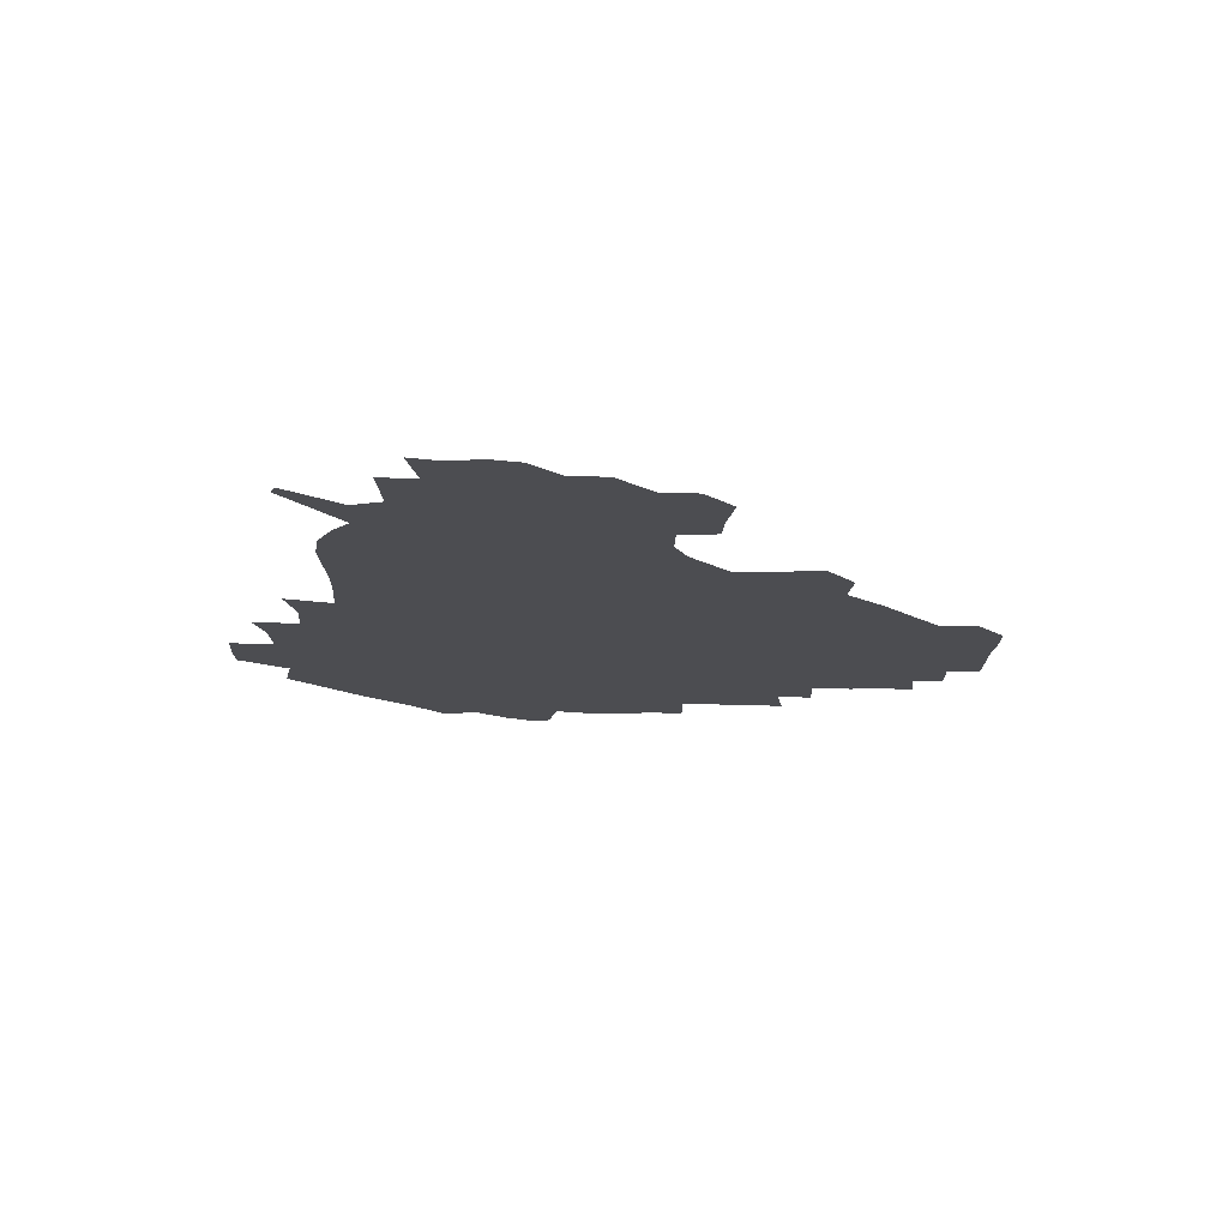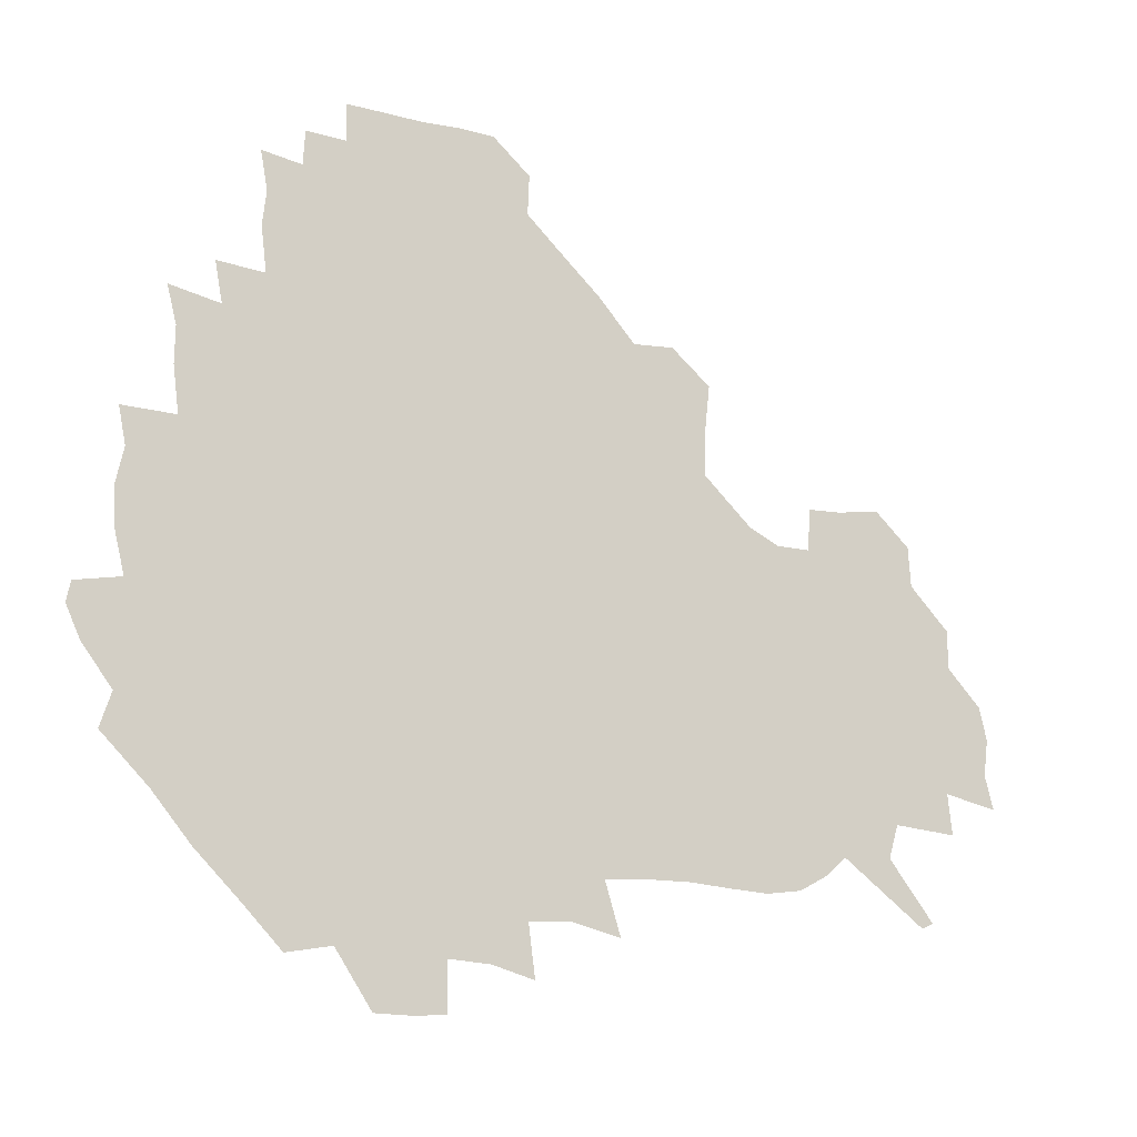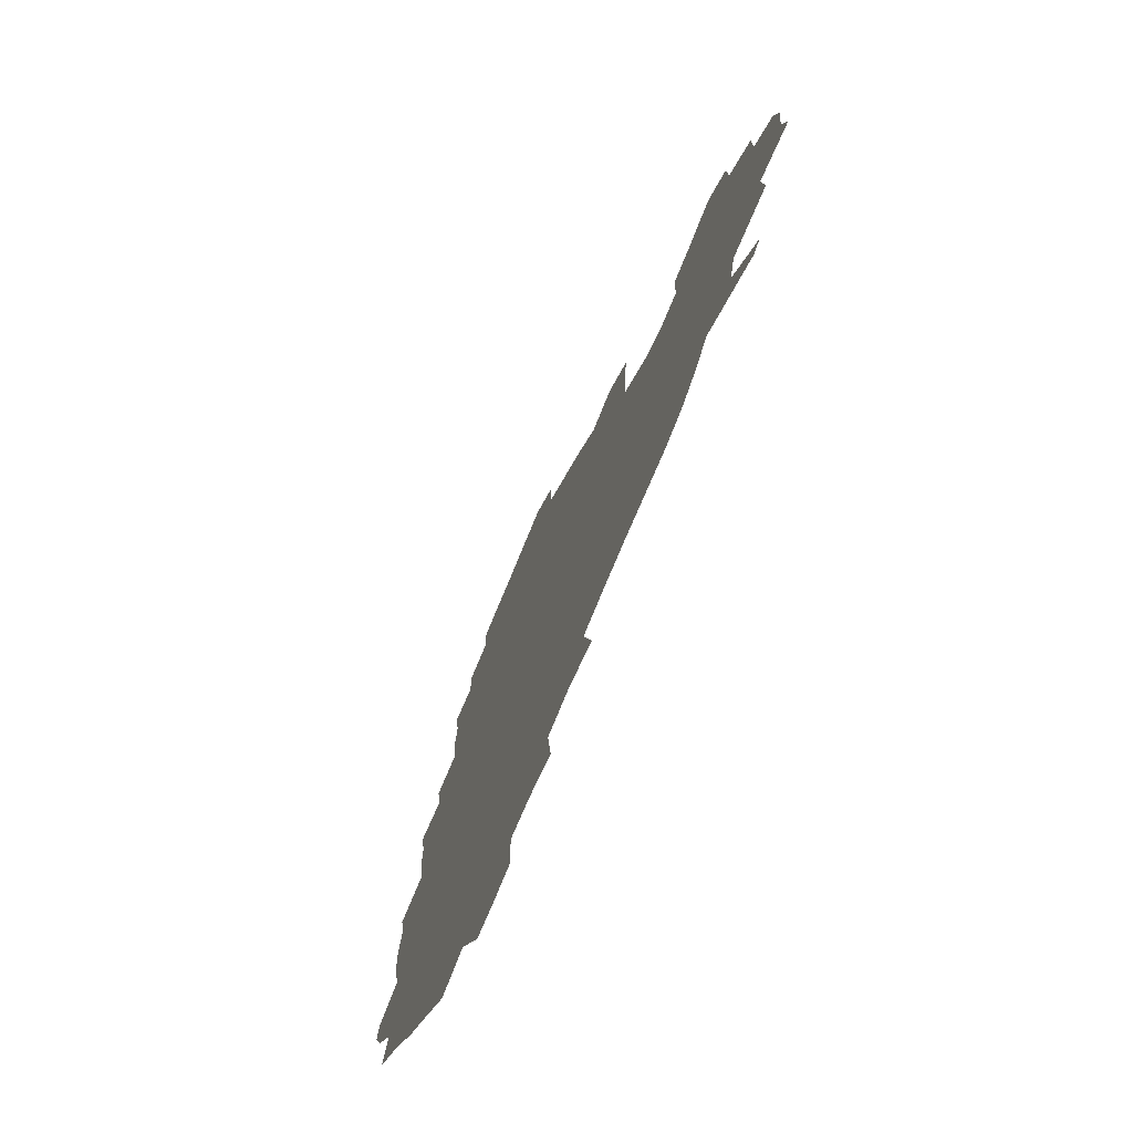
<metadata>
{"format":"obj","ext":"obj","renderer":"f3d","projection":"perspective","resolution":1024,"background":"white","views":[{"elev":-16.1,"azim":89.5,"up":"+Z"},{"elev":-16.4,"azim":-28.2,"up":"+Y"},{"elev":-71.7,"azim":67.8,"up":"+Y"}]}
</metadata>
<code>
v 238.7 187 0
v 232.8 199.5 0
v 234.4 207.6 0
v 246.3 157.8 0
v 250.8 171.4 0
v 252.3 184.3 0
v 253.9 197.5 0
v 252.6 211.3 0
v 248.3 228.9 0
v 247.8 244 0
v 250.8 257.8 0
v 247.9 272.3 0
v 265.1 139.7 0
v 270.8 154.6 0
v 272.8 168.7 0
v 274.1 182.6 0
v 270.7 197.2 0
v 270.9 211.1 0
v 271.3 226 0
v 272.9 241 0
v 271.3 256.4 0
v 269.3 272.3 0
v 266.9 290.6 0
v 267.1 305.2 0
v 263.3 320.2 0
v 280.9 121.4 0
v 286 138.2 0
v 290.6 153.7 0
v 291.6 167.8 0
v 289.5 182 0
v 288.4 196.4 0
v 288.6 210.7 0
v 287 225.6 0
v 288.6 239.9 0
v 289.1 254.5 0
v 287.7 269.8 0
v 285.7 286.3 0
v 284.8 301.8 0
v 283.8 316.5 0
v 280.8 332.6 0
v 298.3 104.7 0
v 301.5 122.6 0
v 304.2 138.8 0
v 305.9 153.5 0
v 306.3 167.5 0
v 305.5 181.5 0
v 305 195.8 0
v 304.1 210.4 0
v 304.1 224.9 0
v 303.3 239.6 0
v 304.9 253.6 0
v 303.8 268.7 0
v 302.1 284.8 0
v 299.7 301.5 0
v 300.5 316 0
v 300 331.5 0
v 297.8 349.6 0
v 299.4 363.4 0
v 296.5 379.1 0
v 314.8 88.17 0
v 316.3 106.6 0
v 317.9 123.3 0
v 318.9 138.6 0
v 320.1 153.5 0
v 320.5 167.5 0
v 320.1 181.4 0
v 319.5 195.7 0
v 319.7 210 0
v 320 224.3 0
v 319.9 238.7 0
v 318.9 253.7 0
v 317.8 269.3 0
v 317.3 284.5 0
v 316.3 300.2 0
v 314.5 316.7 0
v 316.3 330.8 0
v 316.2 346.1 0
v 315.5 361.2 0
v 312.9 376.8 0
v 313.6 390.6 0
v 333.1 91.74 0
v 332.7 108.5 0
v 333 124.1 0
v 333.7 139.2 0
v 333.9 153.5 0
v 334.4 167.6 0
v 334.4 181.5 0
v 334.5 195.6 0
v 333.9 209.9 0
v 334.1 224.2 0
v 334.4 238.3 0
v 333 253.8 0
v 334.2 267.6 0
v 332.5 284.1 0
v 331.1 300.5 0
v 331.3 315.5 0
v 331.5 330.4 0
v 331 345.9 0
v 330.9 360.8 0
v 330.4 375.7 0
v 330 390.2 0
v 329.6 405.1 0
v 348 69.87 0
v 347.1 91.64 0
v 347.1 108.9 0
v 347.8 125.6 0
v 347.9 139.9 0
v 347.8 153.7 0
v 348 167.8 0
v 348.1 181.7 0
v 348.4 195.6 0
v 348.3 209.8 0
v 348.6 223.9 0
v 348.4 238.5 0
v 348.9 252.5 0
v 348.2 267.9 0
v 346.8 284.9 0
v 346.6 299.9 0
v 346.3 315.4 0
v 346.5 330.2 0
v 346.2 345.5 0
v 345.9 360.7 0
v 346.5 375 0
v 344.9 390.9 0
v 345.4 405.1 0
v 361.7 69.79 0
v 361.2 92.82 0
v 361.3 109.4 0
v 361.5 126.2 0
v 361.5 139.8 0
v 361.5 153.6 0
v 361.6 167.6 0
v 361.7 181.7 0
v 361.9 195.9 0
v 362.2 210.1 0
v 362.3 224.4 0
v 362.4 238.6 0
v 362.7 252.8 0
v 363 266.7 0
v 361.1 285.1 0
v 360.8 301.7 0
v 361.1 315.7 0
v 361 331.1 0
v 361.3 345.5 0
v 361 360.5 0
v 361.4 375 0
v 361 390.2 0
v 360.9 404.9 0
v 375.9 70.7 0
v 375.7 90.13 0
v 375.4 109.5 0
v 374.9 126.8 0
v 375.3 139.9 0
v 375.4 153.7 0
v 375.5 167.7 0
v 375.6 181.8 0
v 375.8 196 0
v 376.1 210.3 0
v 376.2 224.7 0
v 376.4 238.8 0
v 377.2 252.2 0
v 376.9 267 0
v 376.3 283.1 0
v 375.2 301.5 0
v 375.6 316.4 0
v 375.7 331.3 0
v 376.1 345.4 0
v 376.1 360.3 0
v 376.1 375.3 0
v 376 390.6 0
v 375.8 405.9 0
v 392.8 89.32 0
v 390.4 109.2 0
v 390.2 124.3 0
v 389.3 139.8 0
v 389 154.2 0
v 389.5 167.8 0
v 389.5 182.2 0
v 389.7 196.2 0
v 390.2 210.7 0
v 390.2 225 0
v 390.6 238.8 0
v 390.8 252.7 0
v 390.8 267.8 0
v 390.6 283.8 0
v 390.3 300 0
v 390 317.2 0
v 390.5 331.6 0
v 390.9 346.1 0
v 390.9 360.8 0
v 391 376.2 0
v 391 390.9 0
v 390.8 405.7 0
v 410.2 84.82 0
v 407.4 105.2 0
v 405.2 123.7 0
v 404 139.1 0
v 403.7 153.7 0
v 403.1 168.7 0
v 402.9 182.8 0
v 403.4 196.7 0
v 403.1 210.8 0
v 404.1 225 0
v 404.3 239 0
v 404.4 252.6 0
v 404.8 267.1 0
v 405.2 282.3 0
v 405.2 298.7 0
v 405.6 314.7 0
v 405.7 330.5 0
v 405.8 346.2 0
v 406.1 362.4 0
v 405.7 376.5 0
v 406.4 392.6 0
v 424.6 106.6 0
v 421.5 123.2 0
v 419.8 138.2 0
v 417.7 154.2 0
v 417.8 168.2 0
v 418.1 182.3 0
v 418.2 196.6 0
v 417.8 211 0
v 417.9 225.1 0
v 418.6 239.3 0
v 418.1 253 0
v 418.6 267 0
v 419.4 282.7 0
v 419.7 297.4 0
v 420.4 315.5 0
v 420.9 331.2 0
v 421.1 347.1 0
v 420.9 362.8 0
v 444.8 102.2 0
v 438.3 123.1 0
v 434.3 139.2 0
v 432.9 153.9 0
v 432.1 168.2 0
v 432.2 182.4 0
v 432.6 196.6 0
v 432.6 210.9 0
v 431.7 225.4 0
v 432.1 239.5 0
v 432.3 253.4 0
v 432.8 267.6 0
v 433.8 282.9 0
v 434.5 298.3 0
v 435.2 313.9 0
v 436.1 331.1 0
v 436.7 348.6 0
v 456.7 124.4 0
v 452.4 138.6 0
v 450.3 152.9 0
v 447.7 168.1 0
v 447.8 182 0
v 449 196.1 0
v 446 211.8 0
v 445.9 225.7 0
v 446.2 239.6 0
v 446.7 253.7 0
v 447.4 268 0
v 448.1 282.6 0
v 449.2 298.1 0
v 450.9 315.2 0
v 452.2 332 0
v 474.2 124.8 0
v 469.4 138.6 0
v 466 153.2 0
v 465.9 166.9 0
v 464 181.8 0
v 464.5 195.7 0
v 462.3 211.1 0
v 461.1 225.6 0
v 461.4 239.8 0
v 461.6 253.9 0
v 461.4 267.8 0
v 463.5 282.7 0
v 465.6 299.4 0
v 466.4 315.7 0
v 469.3 333.6 0
v 491.4 123.8 0
v 483.6 139.9 0
v 483.1 152.8 0
v 480.6 167.4 0
v 480.7 181.3 0
v 479.1 196 0
v 477.9 210.7 0
v 475.5 225.6 0
v 475.9 239.5 0
v 478 253.7 0
v 479.9 268.4 0
v 483.2 283.6 0
v 483.7 302.5 0
v 485.7 320.4 0
v 507.7 123.1 0
v 499 140.1 0
v 498.1 153 0
v 495.2 167.8 0
v 495 181.4 0
v 492.7 196.7 0
v 491.6 210.9 0
v 490.6 225.1 0
v 492.6 238.8 0
v 495.4 252.3 0
v 503.4 265.4 0
v 522.4 125.4 0
v 514 141.4 0
v 510.8 154.9 0
v 509.2 168.6 0
v 507.4 183 0
v 506.1 197.2 0
v 504.9 211 0
v 503.1 224.6 0
v 505.3 237 0
v 508.5 249.3 0
v 515.8 259.8 0
v 534.7 132.2 0
v 529.4 143.4 0
v 524.9 156.4 0
v 523.2 169.3 0
v 521.8 182.8 0
v 521.6 196.6 0
v 519.6 210.7 0
v 519.3 223.7 0
v 518.5 236 0
v 520.5 246.9 0
v 529.8 260.1 0
v 531.2 276.9 0
v 543.1 139.7 0
v 542.2 147.1 0
v 539.5 157.4 0
v 537.7 169.8 0
v 534.7 183.4 0
v 534.9 196.4 0
v 536.7 209.4 0
v 534.9 222.7 0
v 536.8 235.8 0
v 539 248.8 0
v 541.6 262.7 0
v 544.7 277.7 0
v 577.6 115.1 0
v 551.6 145.4 0
v 555.3 155.3 0
v 554 169.2 0
v 553.7 182.2 0
v 555.6 195.5 0
v 555.7 209.4 0
v 555.4 223.5 0
v 558.7 237.4 0
v 555.6 251 0
v 557.9 264.9 0
v 562.9 280.8 0
v 582.6 117.4 0
v 563.6 141.1 0
v 567.6 154.5 0
v 570.9 168.5 0
v 569.9 181.7 0
v 570.2 195.1 0
v 571.2 209.2 0
v 573.4 223.2 0
v 575.8 237 0
v 578.5 251.9 0
v 577.4 267.9 0
v 593.8 152.8 0
v 592 169 0
v 587.8 181.7 0
v 584 195.1 0
v 589.8 206.9 0
v 595.3 219.9 0
v 595 235.5 0
v 614.1 164.9 0
v 610.6 178 0
v 612.5 192.7 0
v 609.2 205.8 0
f 5 6 1
f 1 6 2
f 6 7 2
f 2 7 3
f 7 8 3
f 13 14 4
f 4 14 5
f 14 15 5
f 5 15 6
f 15 16 6
f 6 16 7
f 16 17 7
f 7 17 8
f 17 18 8
f 8 18 9
f 18 19 9
f 9 19 10
f 19 20 10
f 10 20 11
f 20 21 11
f 11 21 12
f 21 22 12
f 26 27 13
f 13 27 14
f 27 28 14
f 14 28 15
f 28 29 15
f 15 29 16
f 29 30 16
f 16 30 17
f 30 31 17
f 17 31 18
f 31 32 18
f 18 32 19
f 32 33 19
f 19 33 20
f 33 34 20
f 20 34 21
f 34 35 21
f 21 35 22
f 35 36 22
f 22 36 23
f 36 37 23
f 23 37 24
f 37 38 24
f 24 38 25
f 38 39 25
f 41 42 26
f 26 42 27
f 42 43 27
f 27 43 28
f 43 44 28
f 28 44 29
f 44 45 29
f 29 45 30
f 45 46 30
f 30 46 31
f 46 47 31
f 31 47 32
f 47 48 32
f 32 48 33
f 48 49 33
f 33 49 34
f 49 50 34
f 34 50 35
f 50 51 35
f 35 51 36
f 51 52 36
f 36 52 37
f 52 53 37
f 37 53 38
f 53 54 38
f 38 54 39
f 54 55 39
f 39 55 40
f 55 56 40
f 60 61 41
f 41 61 42
f 61 62 42
f 42 62 43
f 62 63 43
f 43 63 44
f 63 64 44
f 44 64 45
f 64 65 45
f 45 65 46
f 65 66 46
f 46 66 47
f 66 67 47
f 47 67 48
f 67 68 48
f 48 68 49
f 68 69 49
f 49 69 50
f 69 70 50
f 50 70 51
f 70 71 51
f 51 71 52
f 71 72 52
f 52 72 53
f 72 73 53
f 53 73 54
f 73 74 54
f 54 74 55
f 74 75 55
f 55 75 56
f 75 76 56
f 56 76 57
f 76 77 57
f 57 77 58
f 77 78 58
f 58 78 59
f 78 79 59
f 60 81 61
f 81 82 61
f 61 82 62
f 82 83 62
f 62 83 63
f 83 84 63
f 63 84 64
f 84 85 64
f 64 85 65
f 85 86 65
f 65 86 66
f 86 87 66
f 66 87 67
f 87 88 67
f 67 88 68
f 88 89 68
f 68 89 69
f 89 90 69
f 69 90 70
f 90 91 70
f 70 91 71
f 91 92 71
f 71 92 72
f 92 93 72
f 72 93 73
f 93 94 73
f 73 94 74
f 94 95 74
f 74 95 75
f 95 96 75
f 75 96 76
f 96 97 76
f 76 97 77
f 97 98 77
f 77 98 78
f 98 99 78
f 78 99 79
f 99 100 79
f 79 100 80
f 100 101 80
f 103 104 81
f 81 104 82
f 104 105 82
f 82 105 83
f 105 106 83
f 83 106 84
f 106 107 84
f 84 107 85
f 107 108 85
f 85 108 86
f 108 109 86
f 86 109 87
f 109 110 87
f 87 110 88
f 110 111 88
f 88 111 89
f 111 112 89
f 89 112 90
f 112 113 90
f 90 113 91
f 113 114 91
f 91 114 92
f 114 115 92
f 92 115 93
f 115 116 93
f 93 116 94
f 116 117 94
f 94 117 95
f 117 118 95
f 95 118 96
f 118 119 96
f 96 119 97
f 119 120 97
f 97 120 98
f 120 121 98
f 98 121 99
f 121 122 99
f 99 122 100
f 122 123 100
f 100 123 101
f 123 124 101
f 101 124 102
f 124 125 102
f 103 126 104
f 126 127 104
f 104 127 105
f 127 128 105
f 105 128 106
f 128 129 106
f 106 129 107
f 129 130 107
f 107 130 108
f 130 131 108
f 108 131 109
f 131 132 109
f 109 132 110
f 132 133 110
f 110 133 111
f 133 134 111
f 111 134 112
f 134 135 112
f 112 135 113
f 135 136 113
f 113 136 114
f 136 137 114
f 114 137 115
f 137 138 115
f 115 138 116
f 138 139 116
f 116 139 117
f 139 140 117
f 117 140 118
f 140 141 118
f 118 141 119
f 141 142 119
f 119 142 120
f 142 143 120
f 120 143 121
f 143 144 121
f 121 144 122
f 144 145 122
f 122 145 123
f 145 146 123
f 123 146 124
f 146 147 124
f 124 147 125
f 147 148 125
f 126 149 127
f 149 150 127
f 127 150 128
f 150 151 128
f 128 151 129
f 151 152 129
f 129 152 130
f 152 153 130
f 130 153 131
f 153 154 131
f 131 154 132
f 154 155 132
f 132 155 133
f 155 156 133
f 133 156 134
f 156 157 134
f 134 157 135
f 157 158 135
f 135 158 136
f 158 159 136
f 136 159 137
f 159 160 137
f 137 160 138
f 160 161 138
f 138 161 139
f 161 162 139
f 139 162 140
f 162 163 140
f 140 163 141
f 163 164 141
f 141 164 142
f 164 165 142
f 142 165 143
f 165 166 143
f 143 166 144
f 166 167 144
f 144 167 145
f 167 168 145
f 145 168 146
f 168 169 146
f 146 169 147
f 169 170 147
f 147 170 148
f 170 171 148
f 150 172 151
f 172 173 151
f 151 173 152
f 173 174 152
f 152 174 153
f 174 175 153
f 153 175 154
f 175 176 154
f 154 176 155
f 176 177 155
f 155 177 156
f 177 178 156
f 156 178 157
f 178 179 157
f 157 179 158
f 179 180 158
f 158 180 159
f 180 181 159
f 159 181 160
f 181 182 160
f 160 182 161
f 182 183 161
f 161 183 162
f 183 184 162
f 162 184 163
f 184 185 163
f 163 185 164
f 185 186 164
f 164 186 165
f 186 187 165
f 165 187 166
f 187 188 166
f 166 188 167
f 188 189 167
f 167 189 168
f 189 190 168
f 168 190 169
f 190 191 169
f 169 191 170
f 191 192 170
f 170 192 171
f 192 193 171
f 172 194 173
f 194 195 173
f 173 195 174
f 195 196 174
f 174 196 175
f 196 197 175
f 175 197 176
f 197 198 176
f 176 198 177
f 198 199 177
f 177 199 178
f 199 200 178
f 178 200 179
f 200 201 179
f 179 201 180
f 201 202 180
f 180 202 181
f 202 203 181
f 181 203 182
f 203 204 182
f 182 204 183
f 204 205 183
f 183 205 184
f 205 206 184
f 184 206 185
f 206 207 185
f 185 207 186
f 207 208 186
f 186 208 187
f 208 209 187
f 187 209 188
f 209 210 188
f 188 210 189
f 210 211 189
f 189 211 190
f 211 212 190
f 190 212 191
f 212 213 191
f 191 213 192
f 213 214 192
f 192 214 193
f 195 215 196
f 215 216 196
f 196 216 197
f 216 217 197
f 197 217 198
f 217 218 198
f 198 218 199
f 218 219 199
f 199 219 200
f 219 220 200
f 200 220 201
f 220 221 201
f 201 221 202
f 221 222 202
f 202 222 203
f 222 223 203
f 203 223 204
f 223 224 204
f 204 224 205
f 224 225 205
f 205 225 206
f 225 226 206
f 206 226 207
f 226 227 207
f 207 227 208
f 227 228 208
f 208 228 209
f 228 229 209
f 209 229 210
f 229 230 210
f 210 230 211
f 230 231 211
f 211 231 212
f 231 232 212
f 212 232 213
f 215 233 216
f 233 234 216
f 216 234 217
f 234 235 217
f 217 235 218
f 235 236 218
f 218 236 219
f 236 237 219
f 219 237 220
f 237 238 220
f 220 238 221
f 238 239 221
f 221 239 222
f 239 240 222
f 222 240 223
f 240 241 223
f 223 241 224
f 241 242 224
f 224 242 225
f 242 243 225
f 225 243 226
f 243 244 226
f 226 244 227
f 244 245 227
f 227 245 228
f 245 246 228
f 228 246 229
f 246 247 229
f 229 247 230
f 247 248 230
f 230 248 231
f 248 249 231
f 231 249 232
f 234 250 235
f 250 251 235
f 235 251 236
f 251 252 236
f 236 252 237
f 252 253 237
f 237 253 238
f 253 254 238
f 238 254 239
f 254 255 239
f 239 255 240
f 255 256 240
f 240 256 241
f 256 257 241
f 241 257 242
f 257 258 242
f 242 258 243
f 258 259 243
f 243 259 244
f 259 260 244
f 244 260 245
f 260 261 245
f 245 261 246
f 261 262 246
f 246 262 247
f 262 263 247
f 247 263 248
f 263 264 248
f 248 264 249
f 250 265 251
f 265 266 251
f 251 266 252
f 266 267 252
f 252 267 253
f 267 268 253
f 253 268 254
f 268 269 254
f 254 269 255
f 269 270 255
f 255 270 256
f 270 271 256
f 256 271 257
f 271 272 257
f 257 272 258
f 272 273 258
f 258 273 259
f 273 274 259
f 259 274 260
f 274 275 260
f 260 275 261
f 275 276 261
f 261 276 262
f 276 277 262
f 262 277 263
f 277 278 263
f 263 278 264
f 278 279 264
f 265 280 266
f 280 281 266
f 266 281 267
f 281 282 267
f 267 282 268
f 282 283 268
f 268 283 269
f 283 284 269
f 269 284 270
f 284 285 270
f 270 285 271
f 285 286 271
f 271 286 272
f 286 287 272
f 272 287 273
f 287 288 273
f 273 288 274
f 288 289 274
f 274 289 275
f 289 290 275
f 275 290 276
f 290 291 276
f 276 291 277
f 291 292 277
f 277 292 278
f 292 293 278
f 278 293 279
f 280 294 281
f 294 295 281
f 281 295 282
f 295 296 282
f 282 296 283
f 296 297 283
f 283 297 284
f 297 298 284
f 284 298 285
f 298 299 285
f 285 299 286
f 299 300 286
f 286 300 287
f 300 301 287
f 287 301 288
f 301 302 288
f 288 302 289
f 302 303 289
f 289 303 290
f 303 304 290
f 290 304 291
f 294 305 295
f 305 306 295
f 295 306 296
f 306 307 296
f 296 307 297
f 307 308 297
f 297 308 298
f 308 309 298
f 298 309 299
f 309 310 299
f 299 310 300
f 310 311 300
f 300 311 301
f 311 312 301
f 301 312 302
f 312 313 302
f 302 313 303
f 313 314 303
f 303 314 304
f 314 315 304
f 305 316 306
f 316 317 306
f 306 317 307
f 317 318 307
f 307 318 308
f 318 319 308
f 308 319 309
f 319 320 309
f 309 320 310
f 320 321 310
f 310 321 311
f 321 322 311
f 311 322 312
f 322 323 312
f 312 323 313
f 323 324 313
f 313 324 314
f 324 325 314
f 314 325 315
f 325 326 315
f 316 328 317
f 328 329 317
f 317 329 318
f 329 330 318
f 318 330 319
f 330 331 319
f 319 331 320
f 331 332 320
f 320 332 321
f 332 333 321
f 321 333 322
f 333 334 322
f 322 334 323
f 334 335 323
f 323 335 324
f 335 336 324
f 324 336 325
f 336 337 325
f 325 337 326
f 337 338 326
f 326 338 327
f 338 339 327
f 328 340 329
f 340 341 329
f 329 341 330
f 341 342 330
f 330 342 331
f 342 343 331
f 331 343 332
f 343 344 332
f 332 344 333
f 344 345 333
f 333 345 334
f 345 346 334
f 334 346 335
f 346 347 335
f 335 347 336
f 347 348 336
f 336 348 337
f 348 349 337
f 337 349 338
f 349 350 338
f 338 350 339
f 350 351 339
f 340 352 341
f 352 353 341
f 341 353 342
f 353 354 342
f 342 354 343
f 354 355 343
f 343 355 344
f 355 356 344
f 344 356 345
f 356 357 345
f 345 357 346
f 357 358 346
f 346 358 347
f 358 359 347
f 347 359 348
f 359 360 348
f 348 360 349
f 360 361 349
f 349 361 350
f 361 362 350
f 350 362 351
f 354 363 355
f 363 364 355
f 355 364 356
f 364 365 356
f 356 365 357
f 365 366 357
f 357 366 358
f 366 367 358
f 358 367 359
f 367 368 359
f 359 368 360
f 368 369 360
f 360 369 361
f 364 370 365
f 370 371 365
f 365 371 366
f 371 372 366
f 366 372 367
f 372 373 367
f 367 373 368

</code>
